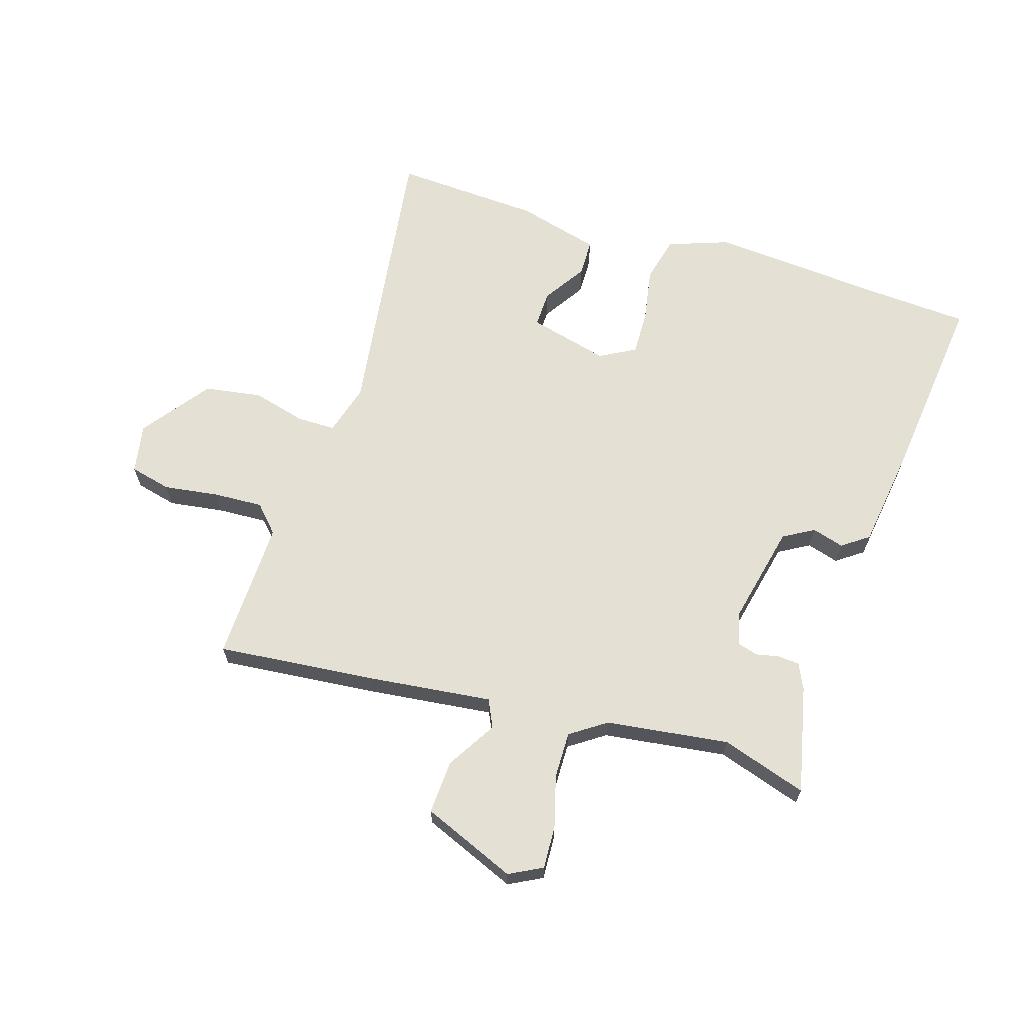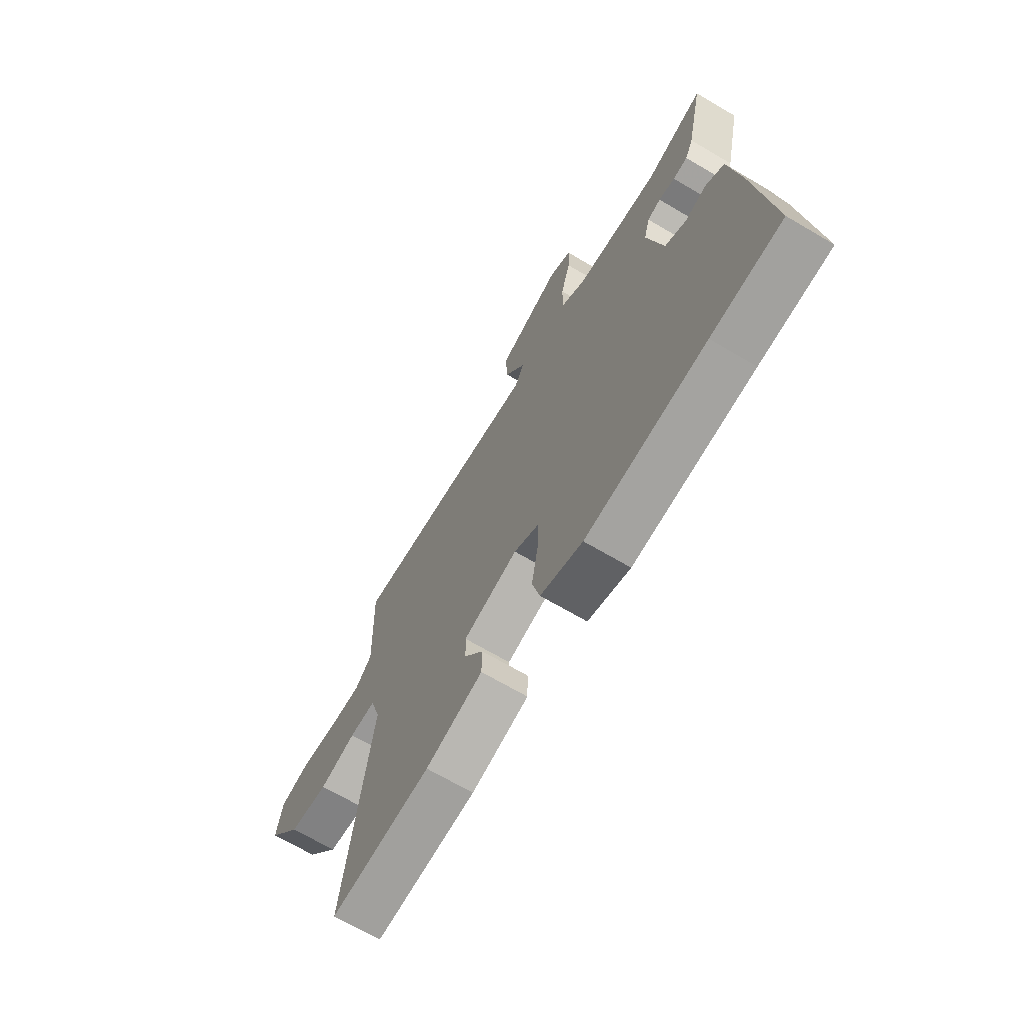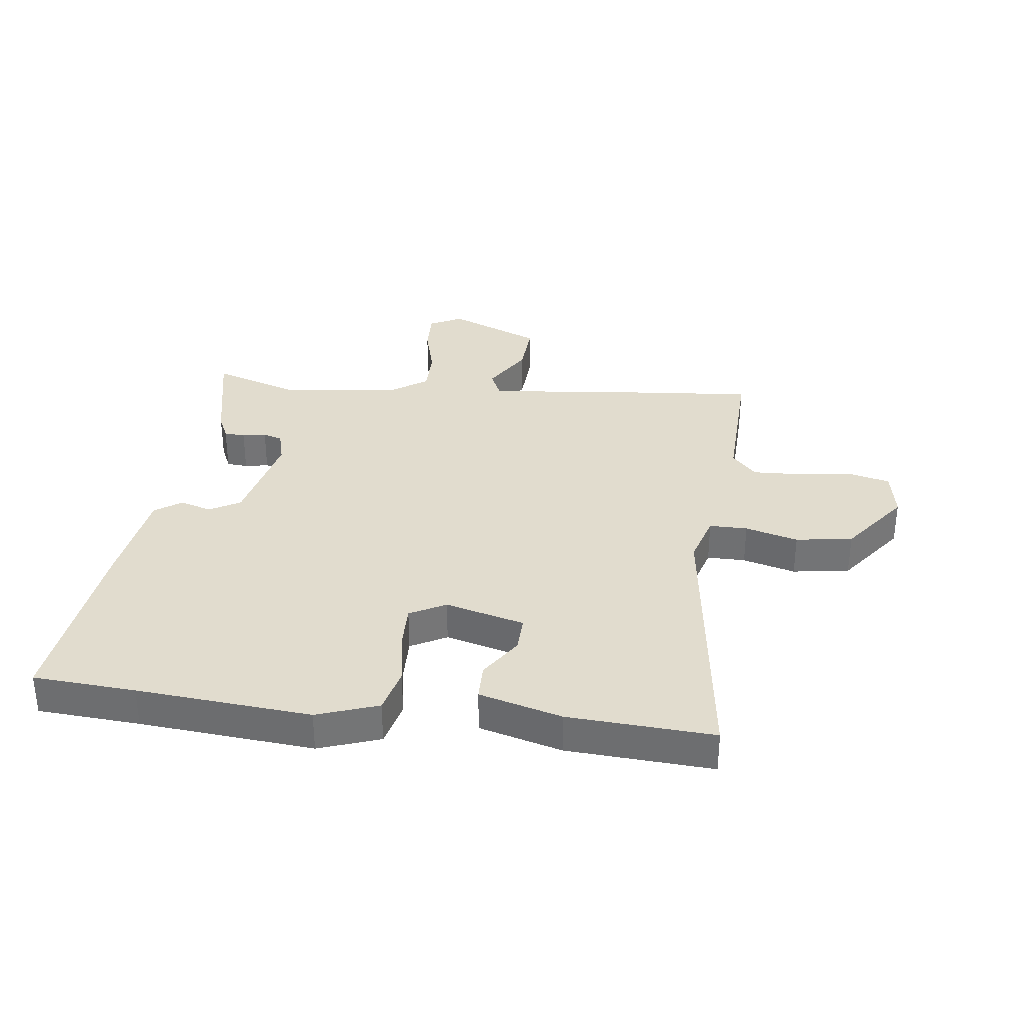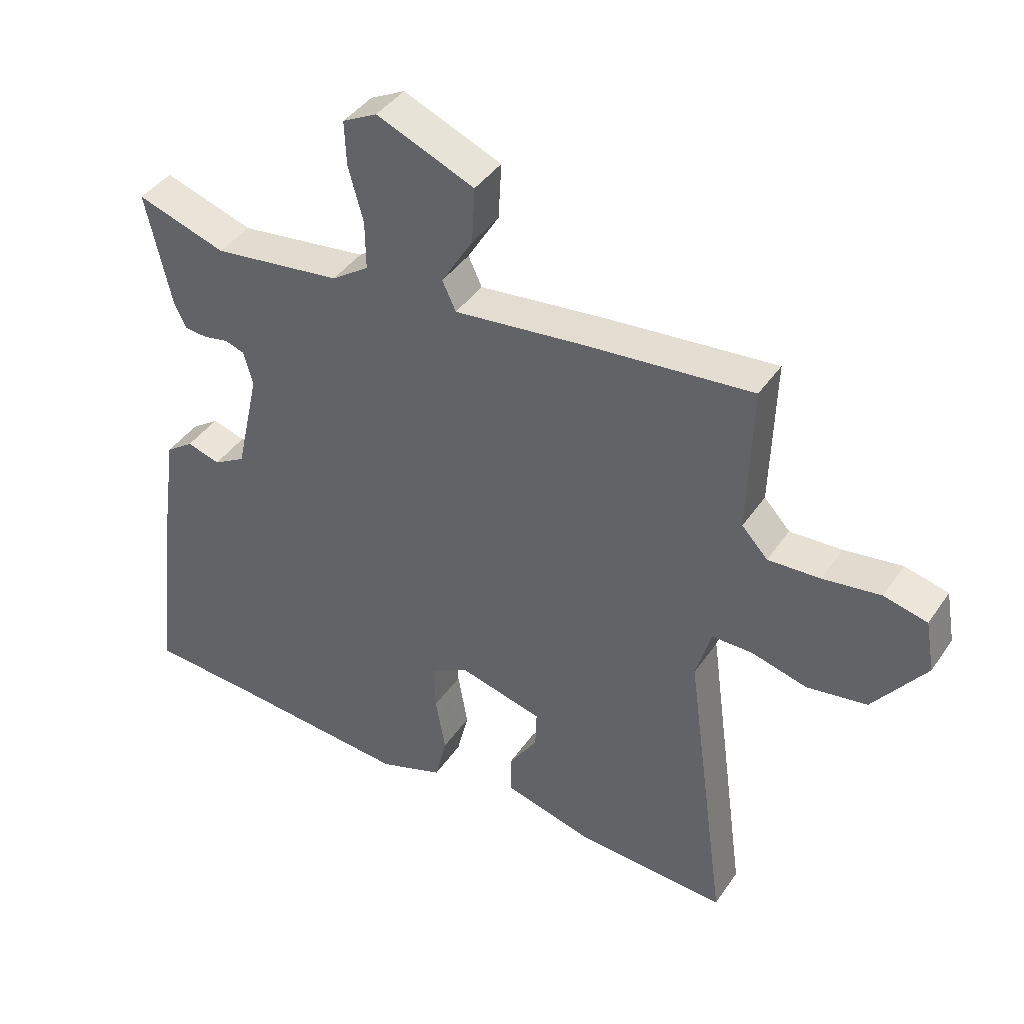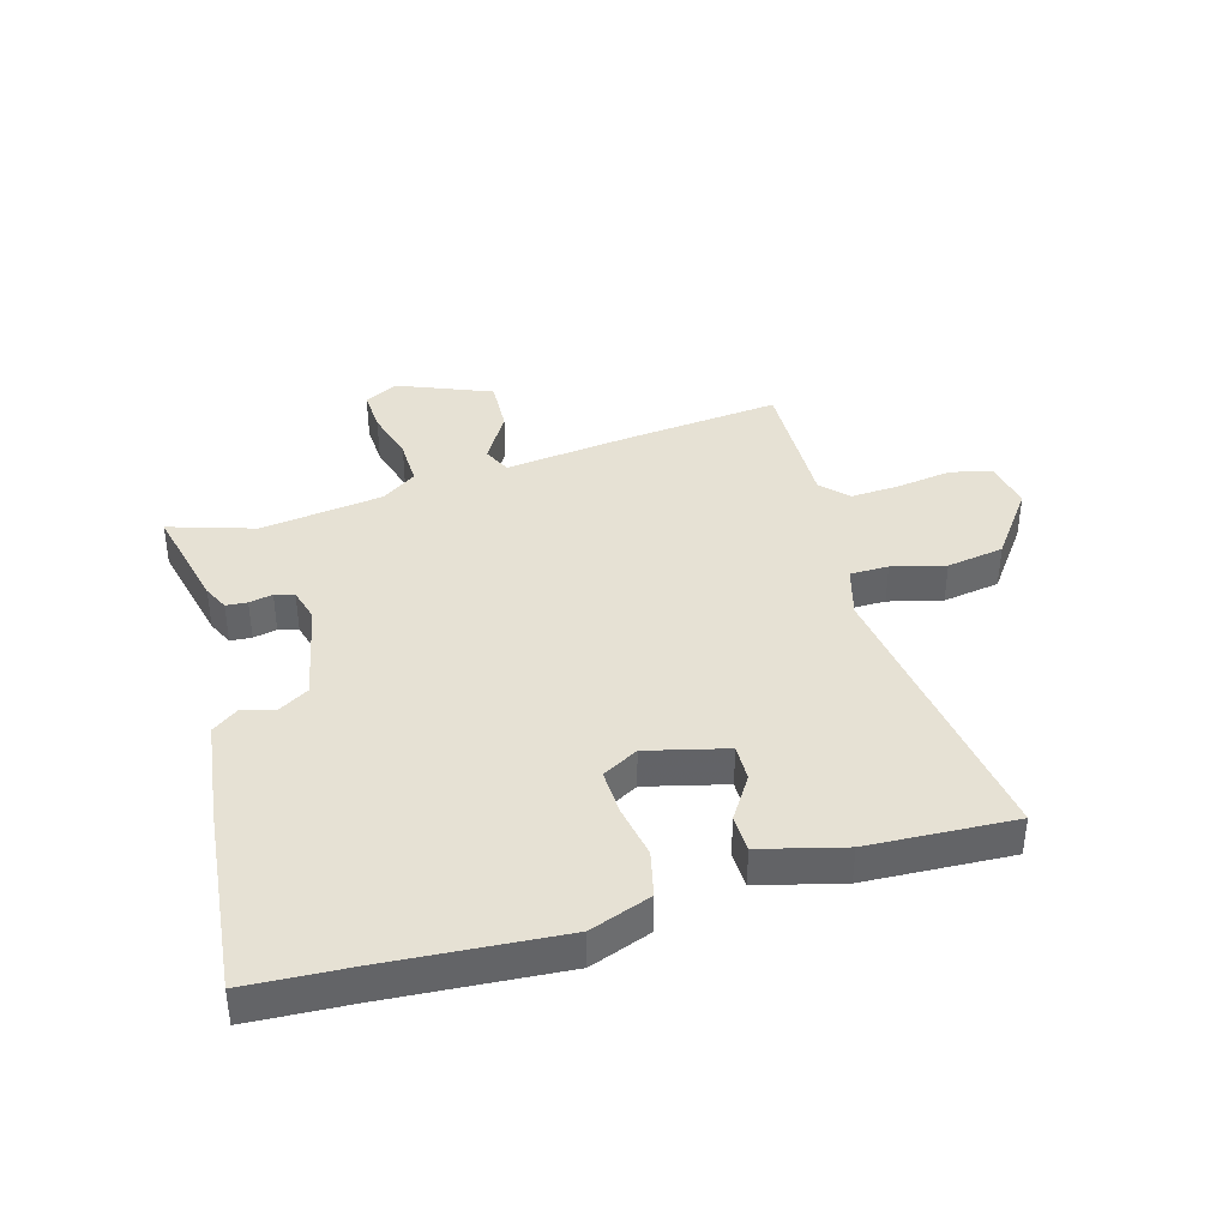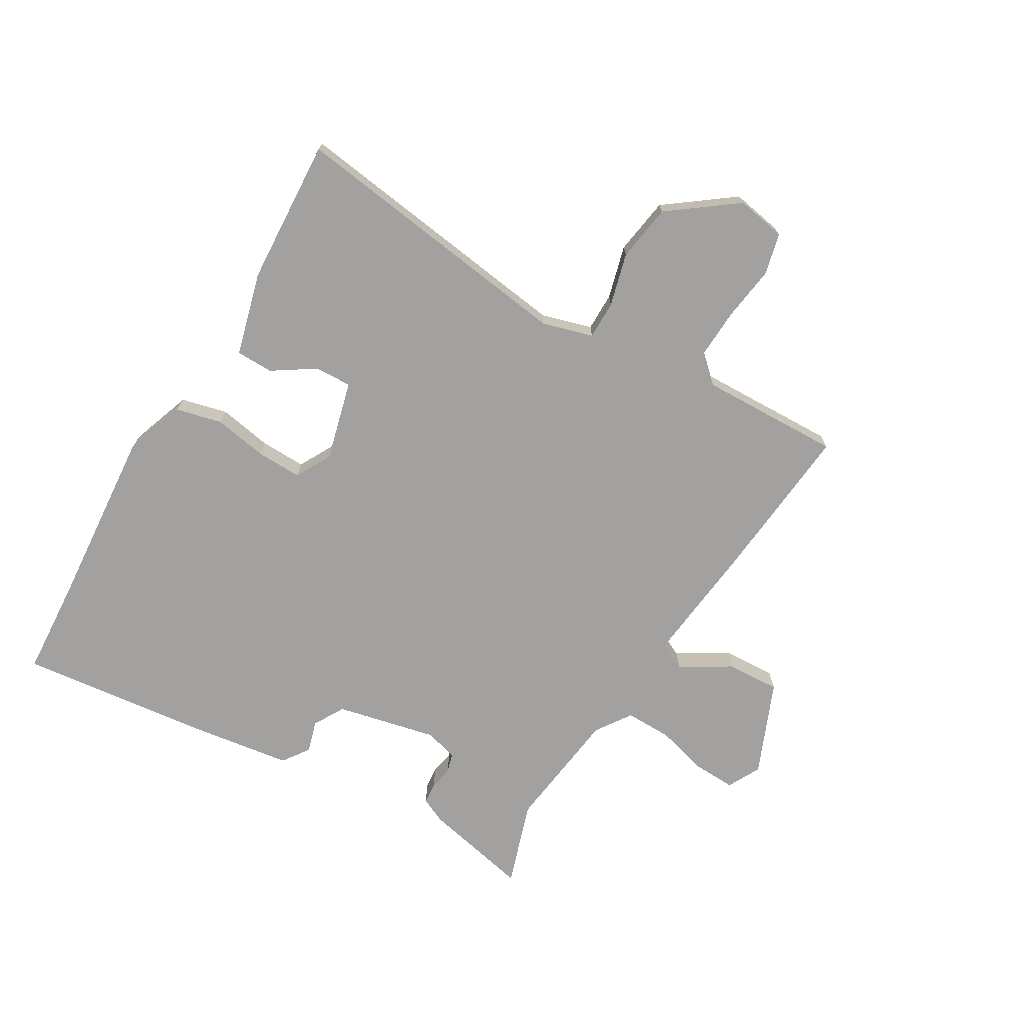
<metadata>
{"format":"obj","ext":"obj","renderer":"f3d","projection":"perspective","resolution":1024,"background":"white","views":[{"elev":65.4,"azim":17.2,"up":"+Y"},{"elev":-68.7,"azim":59.5,"up":"+Z"},{"elev":34.0,"azim":-172.7,"up":"+Y"},{"elev":41.3,"azim":-148.7,"up":"+Z"},{"elev":39.2,"azim":163.5,"up":"+Y"},{"elev":-72.2,"azim":-120.5,"up":"+Y"}]}
</metadata>
<code>
v -0.532 0.07 -0.498
v -0.465 0.07 -0.005
v -0.49 0.07 0.081
v -0.555 0.07 0.081
v -0.645 0.07 0.057
v -0.742 0.07 0.072
v -0.827 0.07 0.186
v -0.812 0.07 0.27
v -0.742 0.07 0.287
v -0.649 0.07 0.274
v -0.565 0.07 0.27
v -0.523 0.07 0.315
v -0.53 0.07 0.554
v -0.263 0.07 0.529
v -0.051 0.07 0.505
v -0.029 0.07 0.552
v -0.08 0.07 0.636
v -0.085 0.07 0.727
v 0.073 0.07 0.793
v 0.129 0.07 0.764
v 0.126 0.07 0.692
v 0.102 0.07 0.604
v 0.101 0.07 0.525
v 0.161 0.07 0.484
v 0.369 0.07 0.457
v 0.513 0.07 0.504
v 0.473 0.07 0.322
v 0.453 0.07 0.279
v 0.417 0.07 0.276
v 0.377 0.07 0.284
v 0.344 0.07 0.274
v 0.329 0.07 0.218
v 0.367 0.07 0.048
v 0.419 0.07 0.018
v 0.473 0.07 0.034
v 0.518 0.07 0.002
v 0.543 0.07 -0.172
v 0.58 0.07 -0.495
v 0.406 0.07 -0.506
v 0.11 0.07 -0.53
v 0.006 0.07 -0.493
v -0.013 0.07 -0.415
v 0.003 0.07 -0.324
v 0.005 0.07 -0.247
v -0.056 0.07 -0.214
v -0.191 0.07 -0.249
v -0.189 0.07 -0.311
v -0.142 0.07 -0.383
v -0.143 0.07 -0.446
v -0.284 0.07 -0.484
v -0.532 0 -0.498
v -0.465 0 -0.005
v -0.49 0 0.081
v -0.555 0 0.081
v -0.645 0 0.057
v -0.742 0 0.072
v -0.827 0 0.186
v -0.812 0 0.27
v -0.742 0 0.287
v -0.649 0 0.274
v -0.565 0 0.27
v -0.523 0 0.315
v -0.53 0 0.554
v -0.263 0 0.529
v -0.051 0 0.505
v -0.029 0 0.552
v -0.08 0 0.636
v -0.085 0 0.727
v 0.073 0 0.793
v 0.129 0 0.764
v 0.126 0 0.692
v 0.102 0 0.604
v 0.101 0 0.525
v 0.161 0 0.484
v 0.369 0 0.457
v 0.513 0 0.504
v 0.473 0 0.322
v 0.453 0 0.279
v 0.417 0 0.276
v 0.377 0 0.284
v 0.344 0 0.274
v 0.329 0 0.218
v 0.367 0 0.048
v 0.419 0 0.018
v 0.473 0 0.034
v 0.518 0 0.002
v 0.543 0 -0.172
v 0.58 0 -0.495
v 0.406 0 -0.506
v 0.11 0 -0.53
v 0.006 0 -0.493
v -0.013 0 -0.415
v 0.003 0 -0.324
v 0.005 0 -0.247
v -0.056 0 -0.214
v -0.191 0 -0.249
v -0.189 0 -0.311
v -0.142 0 -0.383
v -0.143 0 -0.446
v -0.284 0 -0.484
f 50 1 2
f 49 50 2
f 48 49 2
f 47 48 2
f 46 47 2 3
f 45 46 3
f 44 45 3
f 41 42 43
f 40 41 43
f 39 40 43
f 39 43 44
f 38 39 44
f 37 38 44
f 36 37 44
f 35 36 44
f 34 35 44
f 33 34 44 3
f 28 29 30
f 27 28 30
f 26 27 30
f 25 26 30
f 24 25 30 31
f 23 24 31 32
f 20 21 22
f 19 20 22
f 18 19 22
f 17 18 22
f 16 17 22
f 15 16 22 23
f 12 13 14 15
f 32 33 3
f 23 32 3
f 15 23 3
f 12 15 3
f 11 12 3
f 8 9 10
f 7 8 10
f 6 7 10
f 5 6 10
f 4 5 10
f 3 4 10 11
f 52 51 100
f 52 100 99
f 52 99 98
f 52 98 97
f 53 52 97 96
f 53 96 95
f 53 95 94
f 93 92 91
f 93 91 90
f 93 90 89
f 94 93 89
f 94 89 88
f 94 88 87
f 94 87 86
f 94 86 85
f 94 85 84
f 53 94 84 83
f 80 79 78
f 80 78 77
f 80 77 76
f 80 76 75
f 81 80 75 74
f 82 81 74 73
f 72 71 70
f 72 70 69
f 72 69 68
f 72 68 67
f 72 67 66
f 73 72 66 65
f 65 64 63 62
f 53 83 82
f 53 82 73
f 53 73 65
f 53 65 62
f 53 62 61
f 60 59 58
f 60 58 57
f 60 57 56
f 60 56 55
f 60 55 54
f 61 60 54 53
f 1 51 52 2
f 2 52 53 3
f 3 53 54 4
f 4 54 55 5
f 5 55 56 6
f 6 56 57 7
f 7 57 58 8
f 8 58 59 9
f 9 59 60 10
f 10 60 61 11
f 11 61 62 12
f 12 62 63 13
f 13 63 64 14
f 14 64 65 15
f 15 65 66 16
f 16 66 67 17
f 17 67 68 18
f 18 68 69 19
f 19 69 70 20
f 20 70 71 21
f 21 71 72 22
f 22 72 73 23
f 23 73 74 24
f 24 74 75 25
f 25 75 76 26
f 26 76 77 27
f 27 77 78 28
f 28 78 79 29
f 29 79 80 30
f 30 80 81 31
f 31 81 82 32
f 32 82 83 33
f 33 83 84 34
f 34 84 85 35
f 35 85 86 36
f 36 86 87 37
f 37 87 88 38
f 38 88 89 39
f 39 89 90 40
f 40 90 91 41
f 41 91 92 42
f 42 92 93 43
f 43 93 94 44
f 44 94 95 45
f 45 95 96 46
f 46 96 97 47
f 47 97 98 48
f 48 98 99 49
f 49 99 100 50
f 50 100 51 1

</code>
